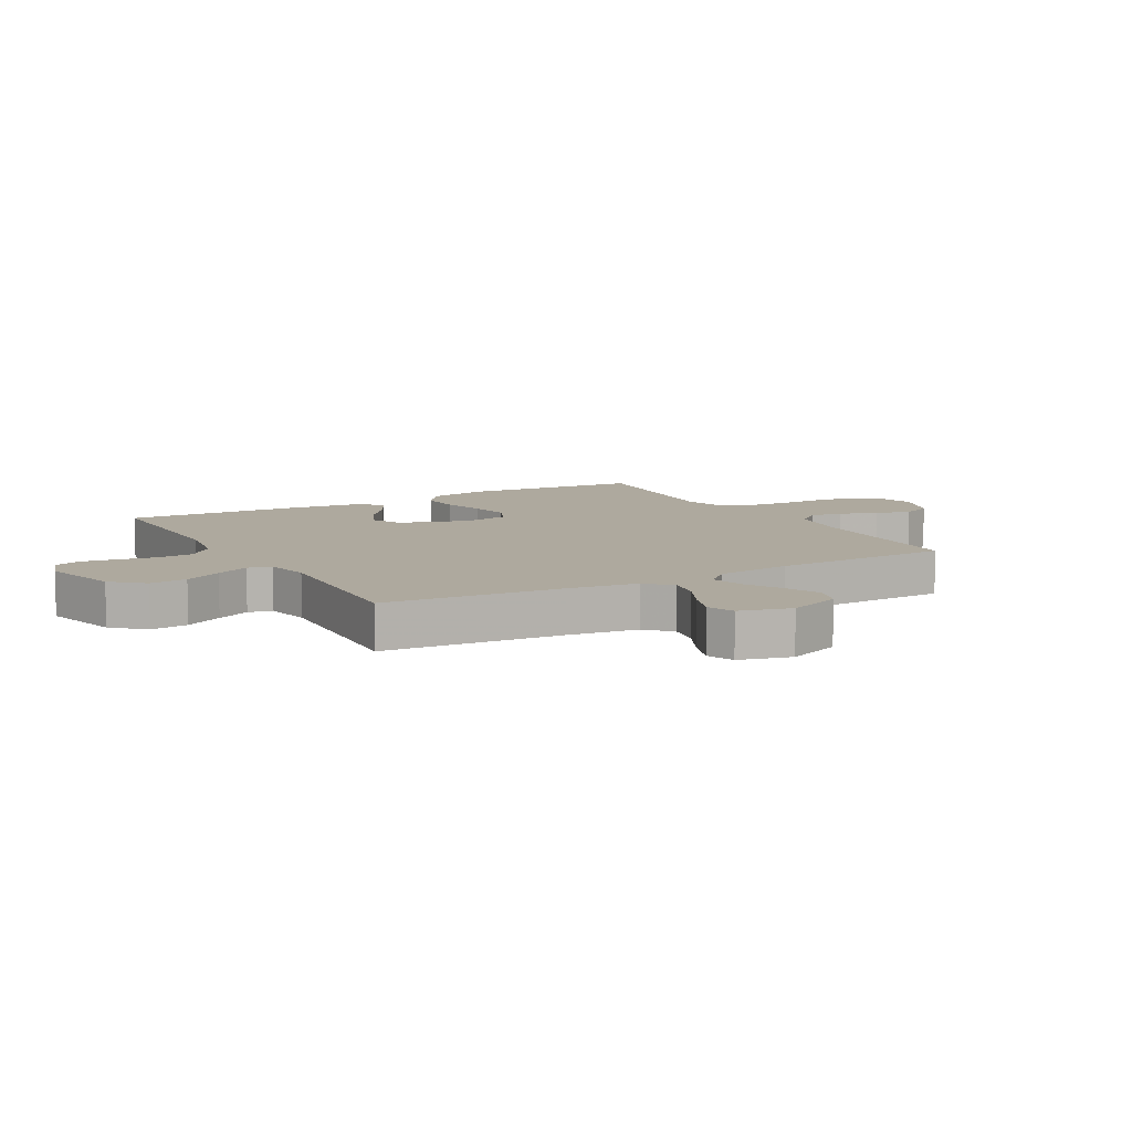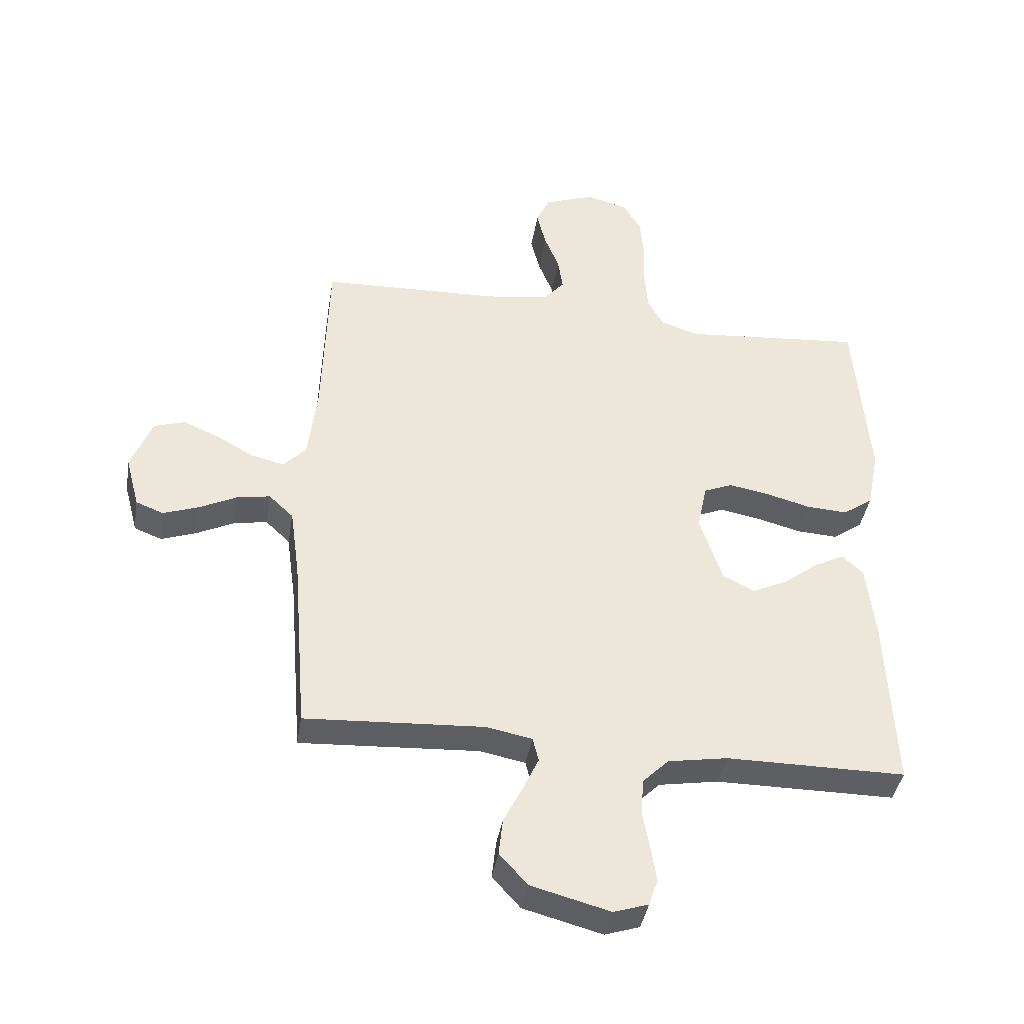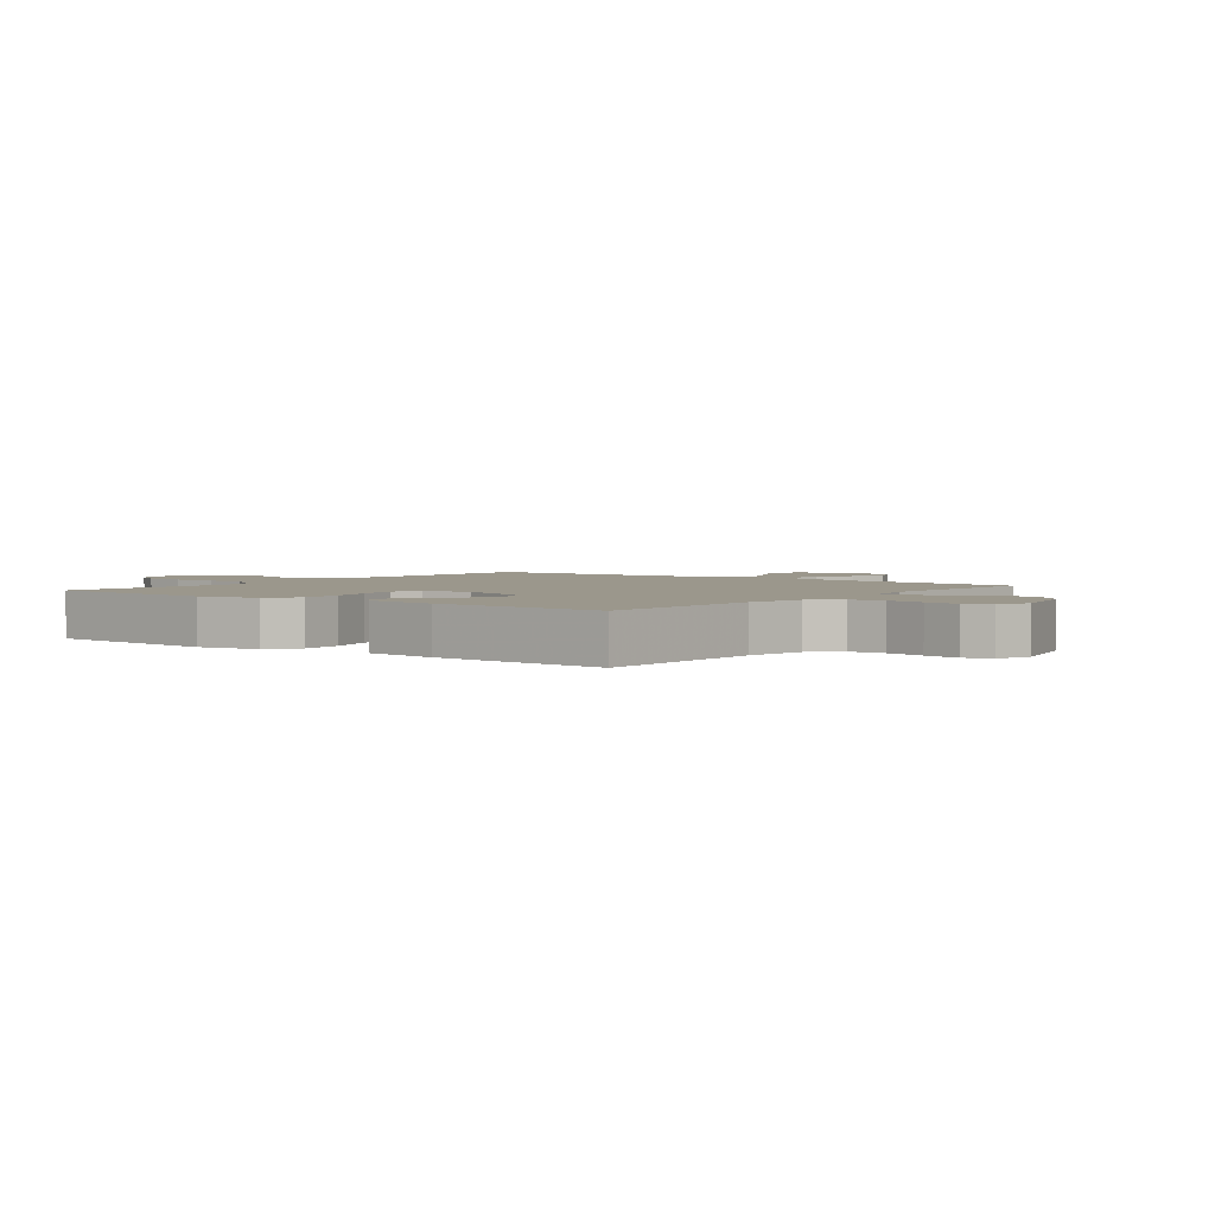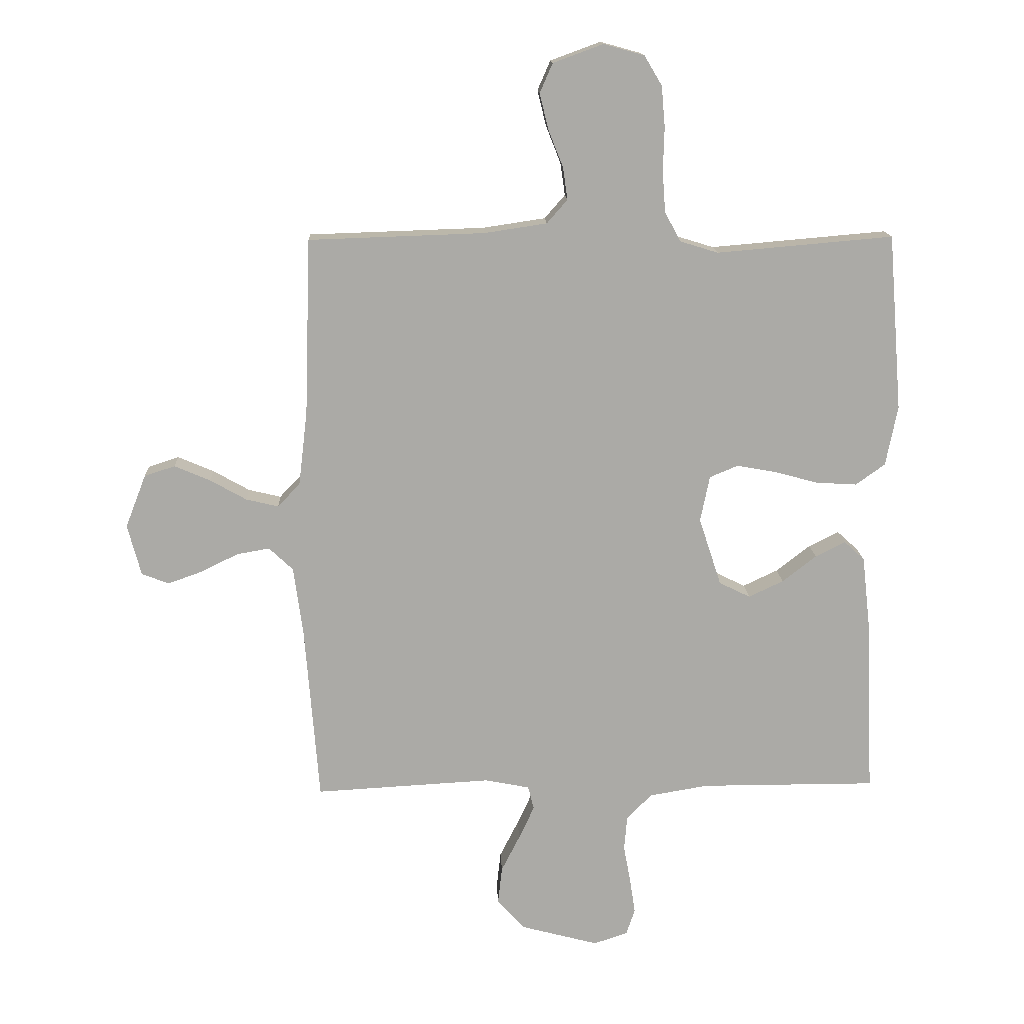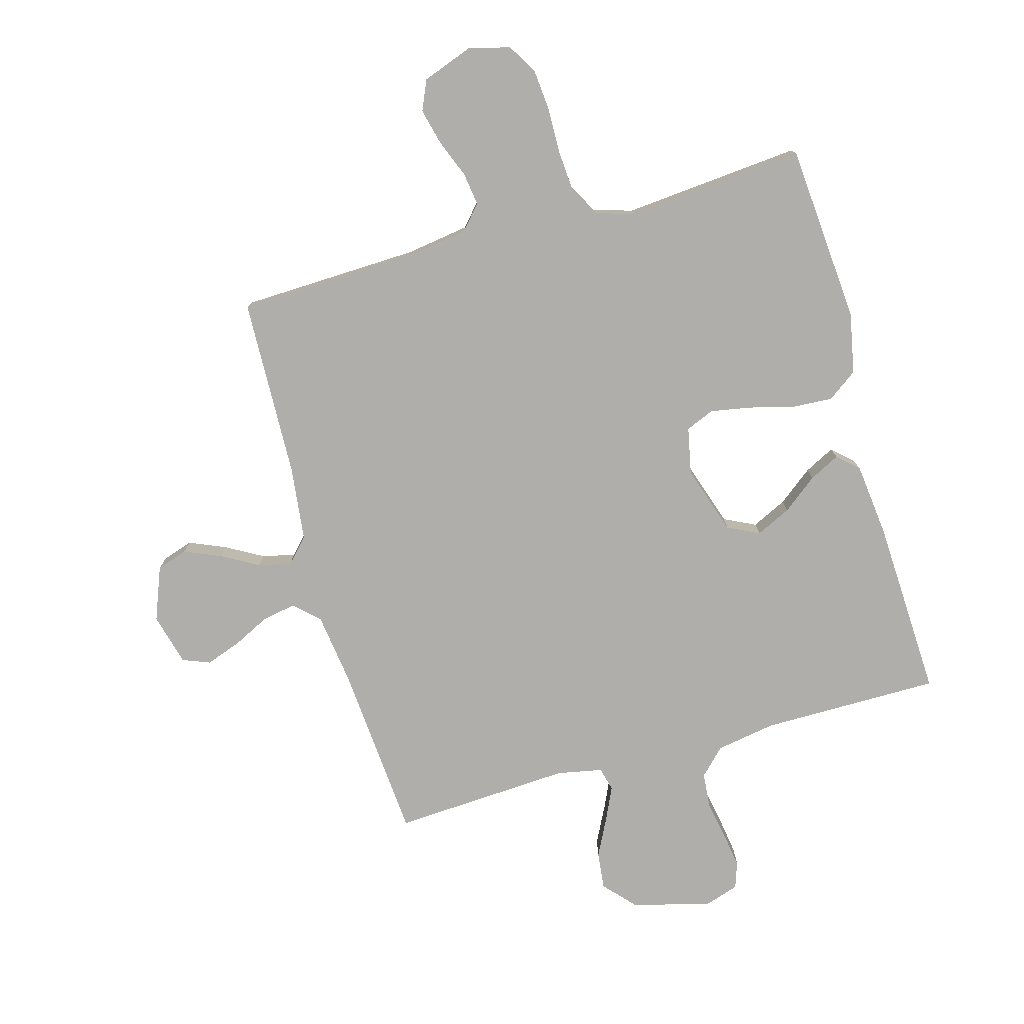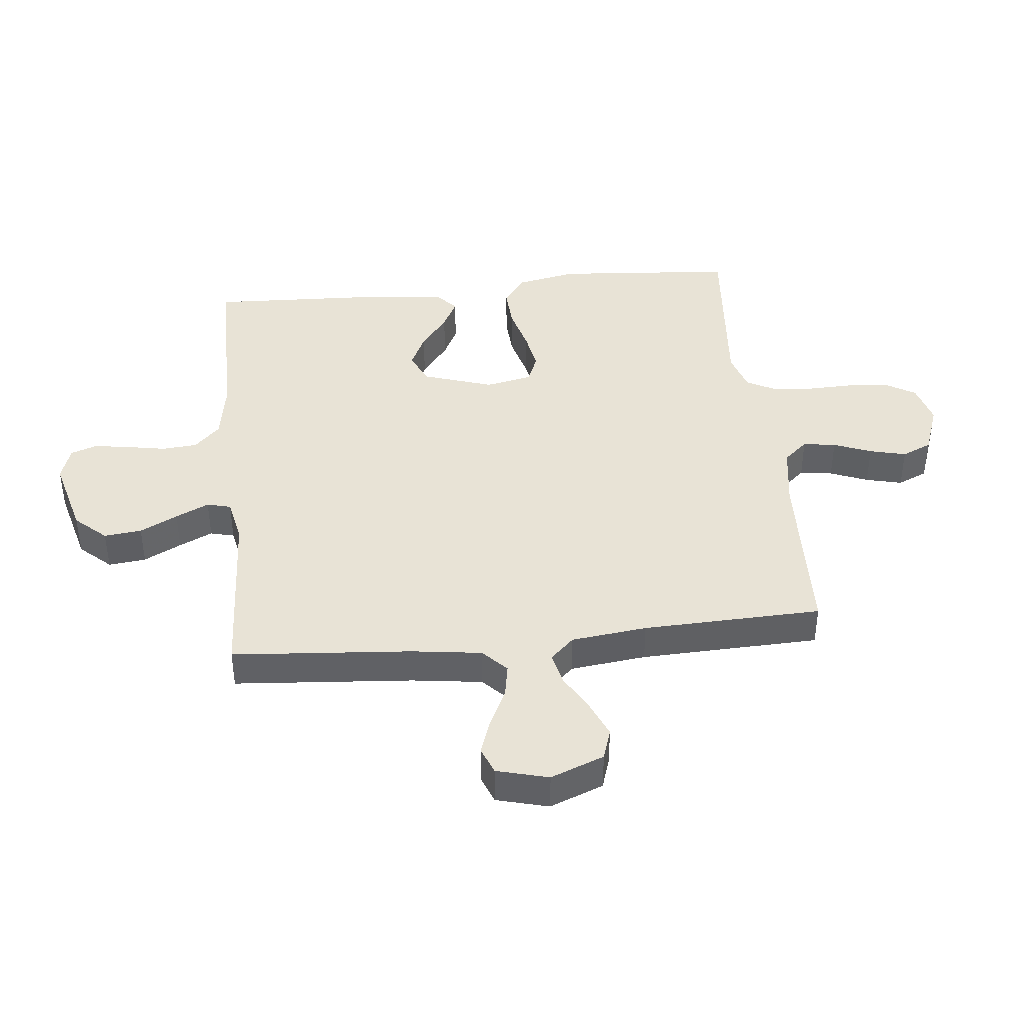
<metadata>
{"format":"obj","ext":"obj","renderer":"f3d","projection":"perspective","resolution":1024,"background":"white","views":[{"elev":9.1,"azim":-119.4,"up":"+Y"},{"elev":-40.2,"azim":-9.3,"up":"+Z"},{"elev":2.7,"azim":127.9,"up":"+Y"},{"elev":14.4,"azim":-2.4,"up":"+Z"},{"elev":-77.6,"azim":15.7,"up":"+Y"},{"elev":41.6,"azim":-96.0,"up":"+Y"}]}
</metadata>
<code>
v -0.5 0.07 -0.5
v -0.524 0.07 -0.2
v -0.54 0.07 -0.082
v -0.581 0.07 -0.043
v -0.637 0.07 -0.053
v -0.7 0.07 -0.084
v -0.759 0.07 -0.105
v -0.805 0.07 -0.087
v -0.828 0.07 0
v -0.793 0.07 0.09
v -0.741 0.07 0.107
v -0.68 0.07 0.081
v -0.618 0.07 0.046
v -0.563 0.07 0.033
v -0.525 0.07 0.073
v -0.51 0.07 0.2
v -0.5 0.07 0.5
v -0.2 0.07 0.51
v -0.094 0.07 0.526
v -0.059 0.07 0.566
v -0.067 0.07 0.621
v -0.092 0.07 0.684
v -0.107 0.07 0.745
v -0.085 0.07 0.795
v 0 0.07 0.826
v 0.069 0.07 0.807
v 0.099 0.07 0.757
v 0.105 0.07 0.688
v 0.103 0.07 0.613
v 0.108 0.07 0.544
v 0.135 0.07 0.494
v 0.2 0.07 0.474
v 0.5 0.07 0.5
v 0.524 0.07 0.2
v 0.504 0.07 0.098
v 0.454 0.07 0.062
v 0.385 0.07 0.066
v 0.31 0.07 0.086
v 0.243 0.07 0.098
v 0.195 0.07 0.078
v 0.179 0.07 0
v 0.217 0.07 -0.116
v 0.27 0.07 -0.142
v 0.329 0.07 -0.114
v 0.387 0.07 -0.069
v 0.438 0.07 -0.043
v 0.473 0.07 -0.075
v 0.487 0.07 -0.2
v 0.5 0.07 -0.5
v 0.2 0.07 -0.5
v 0.1 0.07 -0.517
v 0.057 0.07 -0.56
v 0.052 0.07 -0.619
v 0.064 0.07 -0.684
v 0.073 0.07 -0.744
v 0.058 0.07 -0.788
v 0 0.07 -0.807
v -0.132 0.07 -0.772
v -0.179 0.07 -0.72
v -0.172 0.07 -0.657
v -0.14 0.07 -0.594
v -0.114 0.07 -0.538
v -0.124 0.07 -0.498
v -0.2 0.07 -0.483
v -0.5 0 -0.5
v -0.524 0 -0.2
v -0.54 0 -0.082
v -0.581 0 -0.043
v -0.637 0 -0.053
v -0.7 0 -0.084
v -0.759 0 -0.105
v -0.805 0 -0.087
v -0.828 0 0
v -0.793 0 0.09
v -0.741 0 0.107
v -0.68 0 0.081
v -0.618 0 0.046
v -0.563 0 0.033
v -0.525 0 0.073
v -0.51 0 0.2
v -0.5 0 0.5
v -0.2 0 0.51
v -0.094 0 0.526
v -0.059 0 0.566
v -0.067 0 0.621
v -0.092 0 0.684
v -0.107 0 0.745
v -0.085 0 0.795
v 0 0 0.826
v 0.069 0 0.807
v 0.099 0 0.757
v 0.105 0 0.688
v 0.103 0 0.613
v 0.108 0 0.544
v 0.135 0 0.494
v 0.2 0 0.474
v 0.5 0 0.5
v 0.524 0 0.2
v 0.504 0 0.098
v 0.454 0 0.062
v 0.385 0 0.066
v 0.31 0 0.086
v 0.243 0 0.098
v 0.195 0 0.078
v 0.179 0 0
v 0.217 0 -0.116
v 0.27 0 -0.142
v 0.329 0 -0.114
v 0.387 0 -0.069
v 0.438 0 -0.043
v 0.473 0 -0.075
v 0.487 0 -0.2
v 0.5 0 -0.5
v 0.2 0 -0.5
v 0.1 0 -0.517
v 0.057 0 -0.56
v 0.052 0 -0.619
v 0.064 0 -0.684
v 0.073 0 -0.744
v 0.058 0 -0.788
v 0 0 -0.807
v -0.132 0 -0.772
v -0.179 0 -0.72
v -0.172 0 -0.657
v -0.14 0 -0.594
v -0.114 0 -0.538
v -0.124 0 -0.498
v -0.2 0 -0.483
f 58 59 60 61
f 58 61 62
f 57 58 62
f 56 57 62 63
f 53 54 55 56
f 47 48 49 50
f 47 50 51
f 44 45 46 47
f 43 44 47 51
f 42 43 51 52
f 35 36 37 38
f 35 38 39
f 32 33 34 35
f 31 32 35 39
f 30 31 39 40
f 26 27 28 29
f 26 29 30
f 25 26 30
f 21 22 23 24
f 20 21 24 25
f 16 17 18
f 15 16 18 19
f 14 15 19
f 10 11 12 13
f 8 9 10 13
f 8 13 14
f 5 6 7 8
f 5 8 14
f 4 5 14 19
f 64 1 2
f 63 64 2 3
f 53 56 63
f 52 53 63 3
f 41 42 52 3
f 20 25 30 40
f 19 20 40 41
f 3 4 19 41
f 125 124 123 122
f 126 125 122
f 126 122 121
f 127 126 121 120
f 120 119 118 117
f 114 113 112 111
f 115 114 111
f 111 110 109 108
f 115 111 108 107
f 116 115 107 106
f 102 101 100 99
f 103 102 99
f 99 98 97 96
f 103 99 96 95
f 104 103 95 94
f 93 92 91 90
f 94 93 90
f 94 90 89
f 88 87 86 85
f 89 88 85 84
f 82 81 80
f 83 82 80 79
f 83 79 78
f 77 76 75 74
f 77 74 73 72
f 78 77 72
f 72 71 70 69
f 78 72 69
f 83 78 69 68
f 66 65 128
f 67 66 128 127
f 127 120 117
f 67 127 117 116
f 67 116 106 105
f 104 94 89 84
f 105 104 84 83
f 105 83 68 67
f 1 65 66 2
f 2 66 67 3
f 3 67 68 4
f 4 68 69 5
f 5 69 70 6
f 6 70 71 7
f 7 71 72 8
f 8 72 73 9
f 9 73 74 10
f 10 74 75 11
f 11 75 76 12
f 12 76 77 13
f 13 77 78 14
f 14 78 79 15
f 15 79 80 16
f 16 80 81 17
f 17 81 82 18
f 18 82 83 19
f 19 83 84 20
f 20 84 85 21
f 21 85 86 22
f 22 86 87 23
f 23 87 88 24
f 24 88 89 25
f 25 89 90 26
f 26 90 91 27
f 27 91 92 28
f 28 92 93 29
f 29 93 94 30
f 30 94 95 31
f 31 95 96 32
f 32 96 97 33
f 33 97 98 34
f 34 98 99 35
f 35 99 100 36
f 36 100 101 37
f 37 101 102 38
f 38 102 103 39
f 39 103 104 40
f 40 104 105 41
f 41 105 106 42
f 42 106 107 43
f 43 107 108 44
f 44 108 109 45
f 45 109 110 46
f 46 110 111 47
f 47 111 112 48
f 48 112 113 49
f 49 113 114 50
f 50 114 115 51
f 51 115 116 52
f 52 116 117 53
f 53 117 118 54
f 54 118 119 55
f 55 119 120 56
f 56 120 121 57
f 57 121 122 58
f 58 122 123 59
f 59 123 124 60
f 60 124 125 61
f 61 125 126 62
f 62 126 127 63
f 63 127 128 64
f 64 128 65 1

</code>
